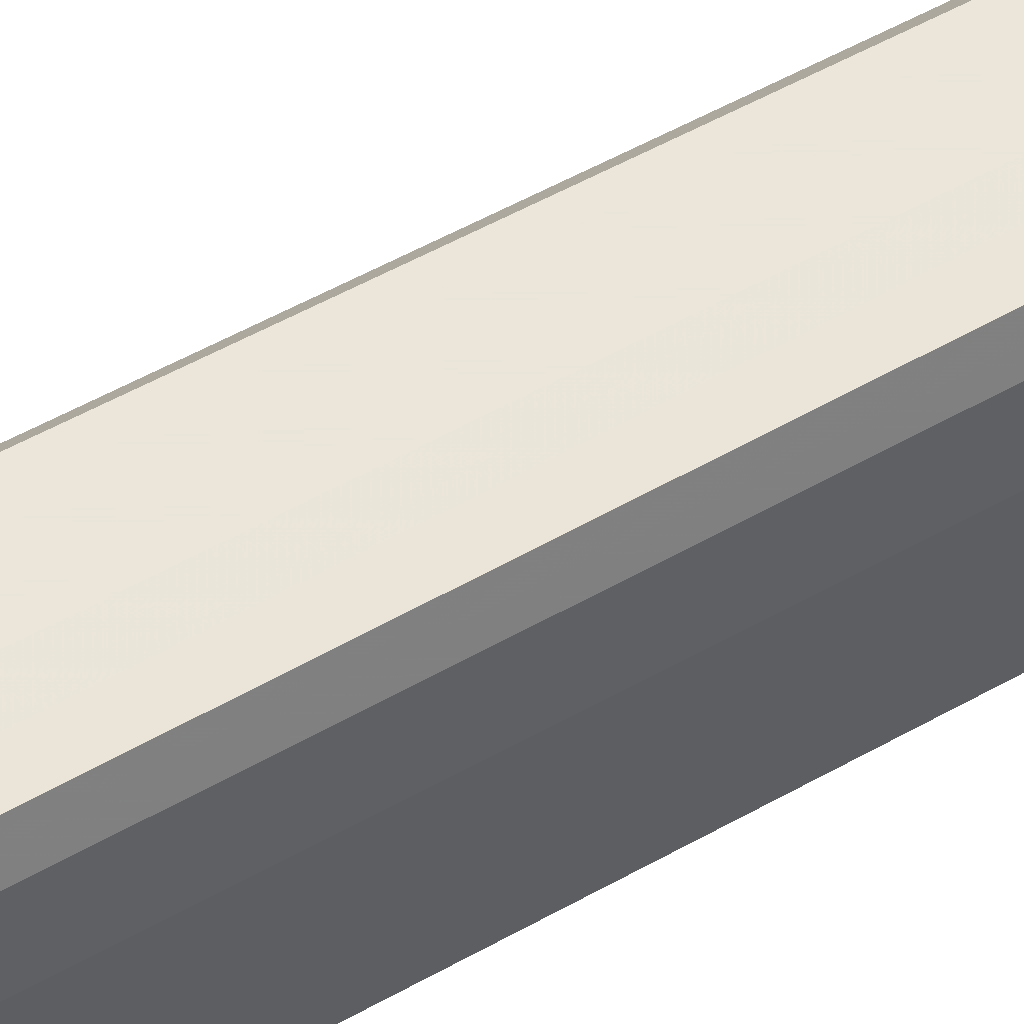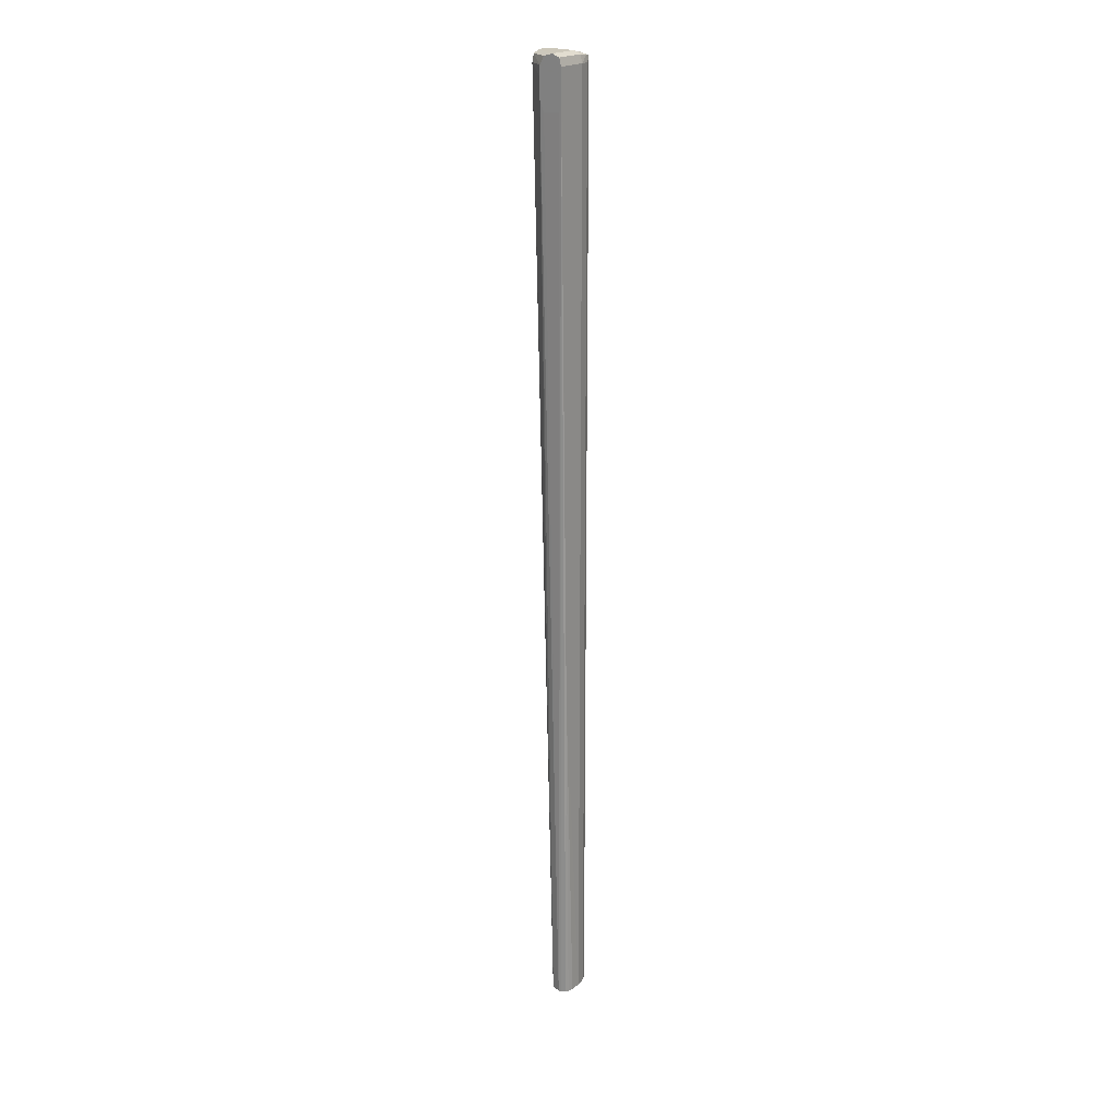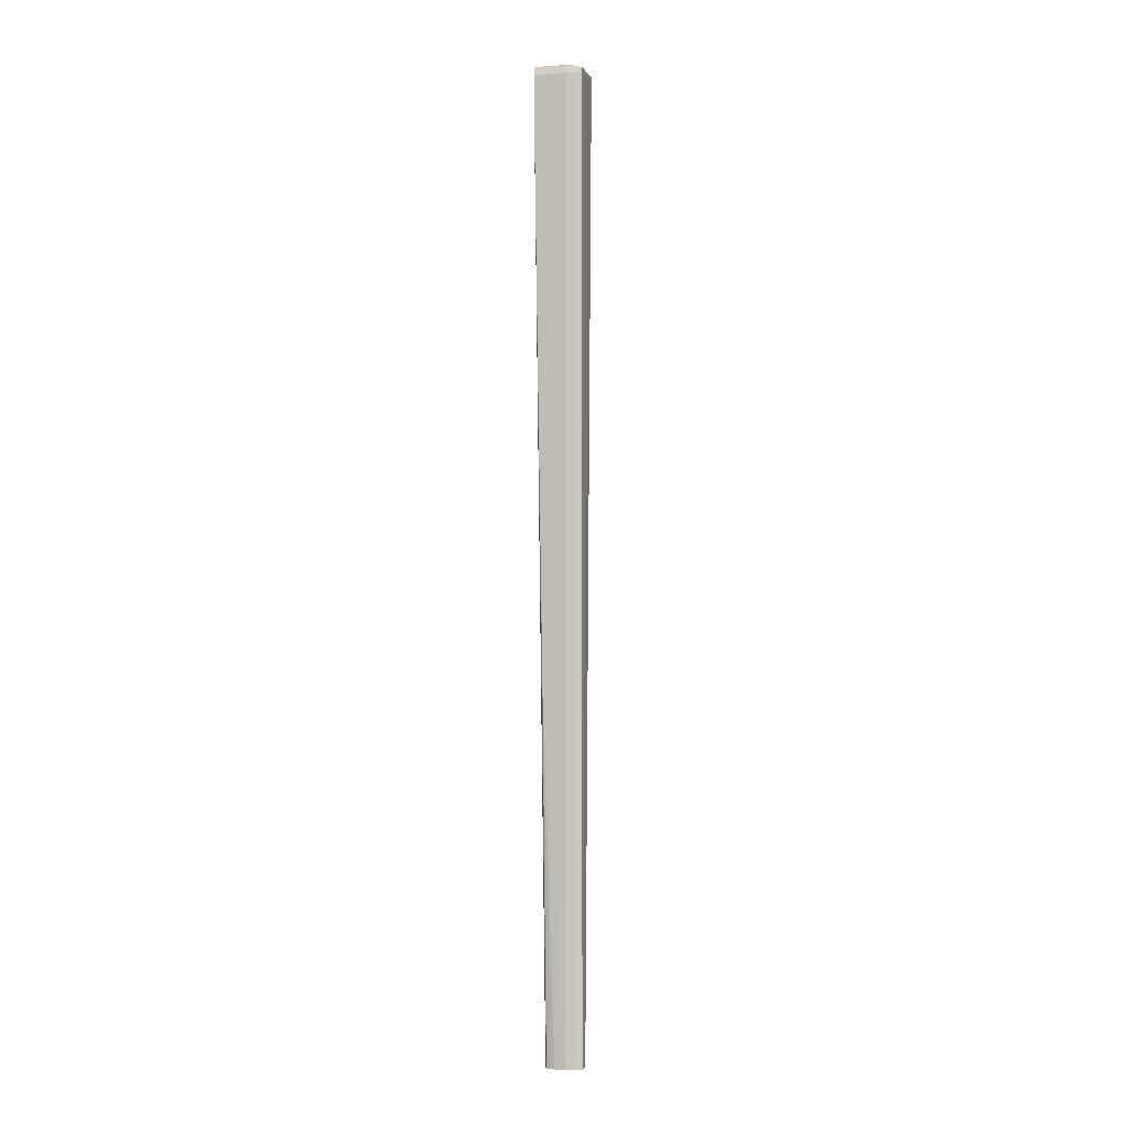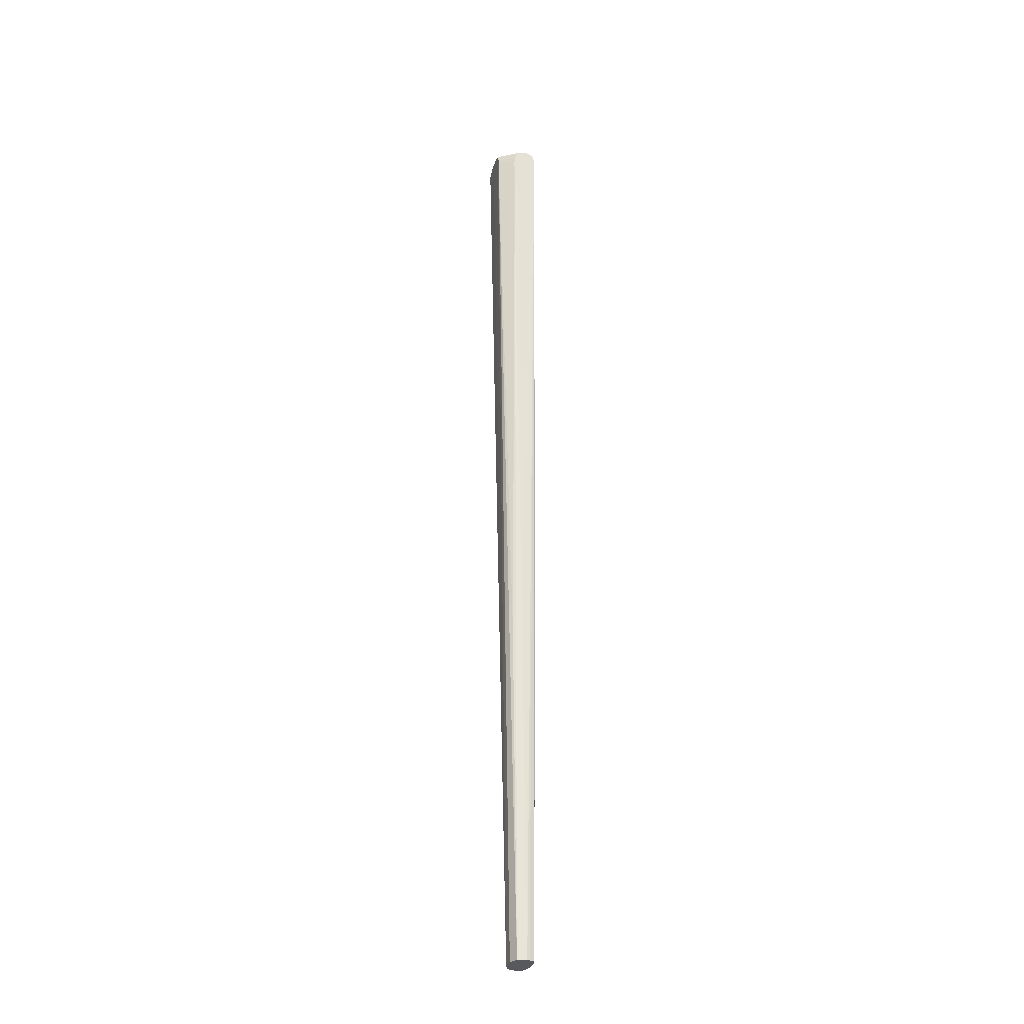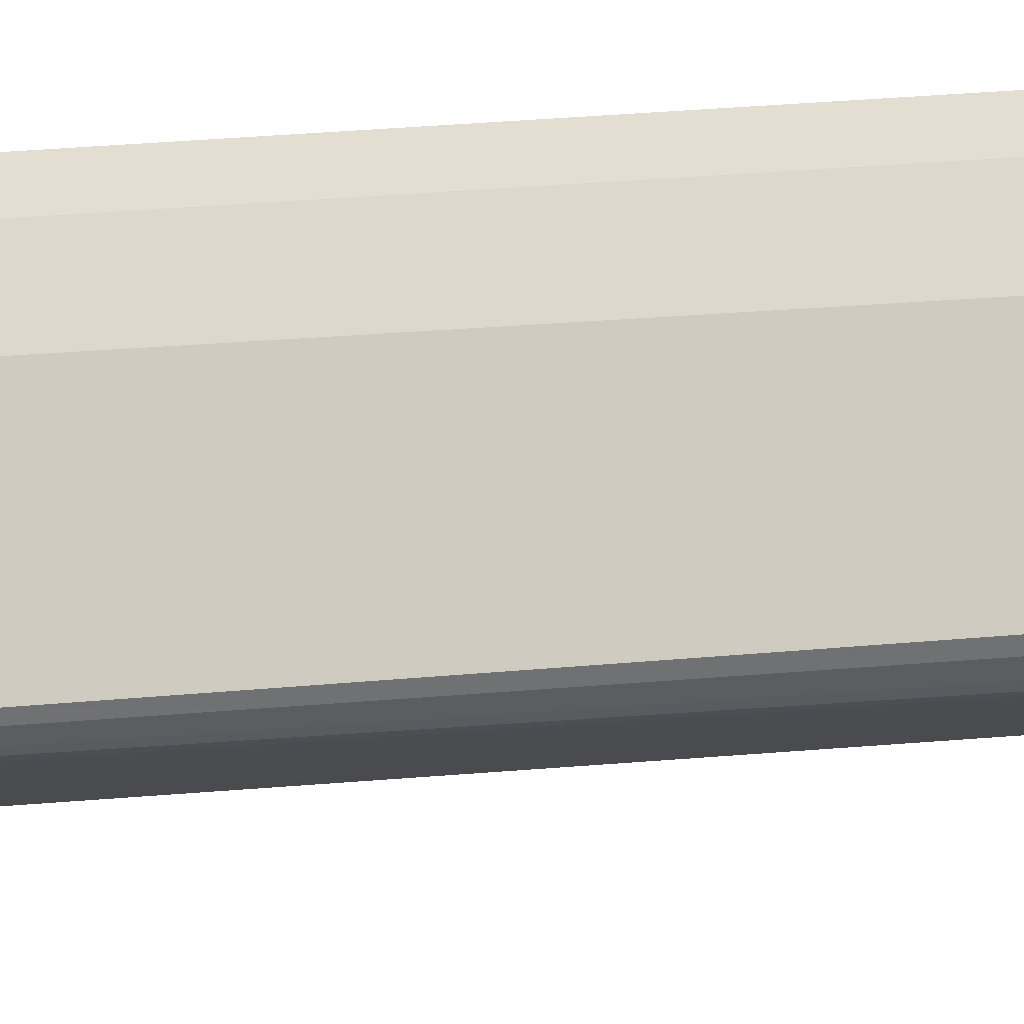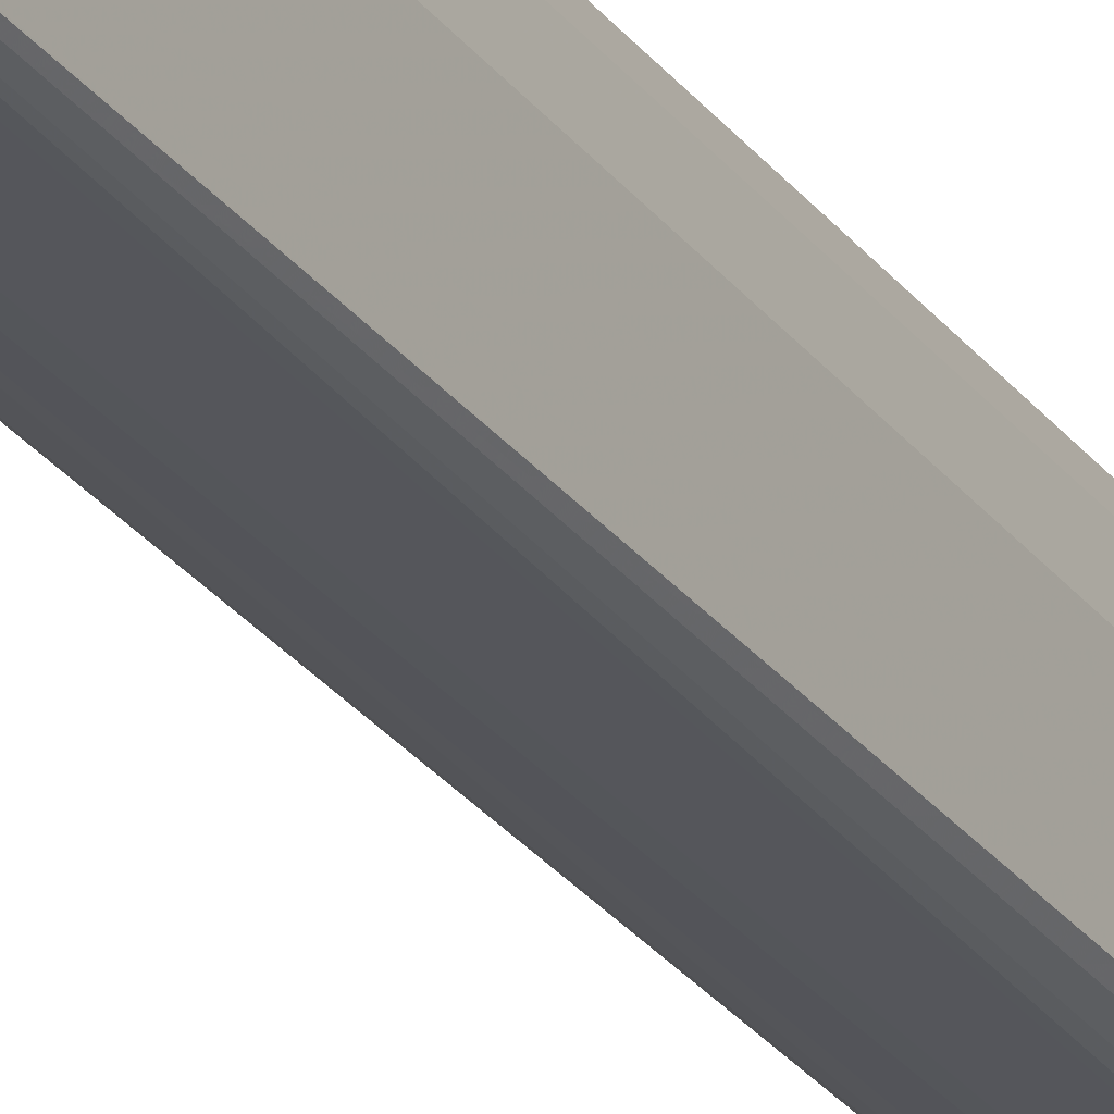
<metadata>
{"format":"obj","ext":"obj","renderer":"f3d","projection":"perspective","resolution":1024,"background":"white","views":[{"elev":57.6,"azim":-120.5,"up":"+Z"},{"elev":21.2,"azim":-142.9,"up":"+Y"},{"elev":-1.5,"azim":-75.2,"up":"+Y"},{"elev":-29.9,"azim":163.7,"up":"+Y"},{"elev":-15.1,"azim":-77.5,"up":"+Z"},{"elev":-26.7,"azim":-152.8,"up":"+Z"}]}
</metadata>
<code>
v -0.2391 0.4087 0.311
v -0.238 0.414 0.311
v -0.2407 0.4087 0.3026
v -0.2388 0.4149 0.3026
v -0.2328 0.4172 0.3026
v -0.2328 0.4154 0.311
v -0.2371 0.4131 0.3153
v -0.2372 0.4087 0.3153
v -0.2391 -0.3654 0.311
v -0.2407 -0.3654 0.3026
v -0.2406 -0.3654 0.2942
v -0.2407 -0.08465 0.2846
v -0.2395 -0.3654 0.2898
v -0.2387 -0.3654 0.2871
v -0.2407 0.3836 0.2775
v -0.2407 0.4087 0.2775
v -0.2388 0.4149 0.2775
v -0.2328 0.4172 0.2775
v -0.2215 0.3836 0.2775
v -0.2388 0.3764 0.2775
v -0.2328 -0.3654 0.2848
v -0.2348 -0.3654 0.2855
v -0.2254 -0.3654 0.287
v -0.2251 0.3759 0.2775
v -0.2215 -0.09174 0.2846
v -0.2078 0.4087 0.2863
v -0.2211 0.4003 0.2775
v -0.2214 0.4087 0.2775
v -0.2252 0.4152 0.2775
v -0.2078 0.4149 0.2882
v -0.2078 0.4172 0.2942
v -0.2078 0.4132 0.3154
v -0.2078 0.4175 0.3026
v -0.2078 0.4155 0.311
v -0.2244 0.4155 0.311
v -0.2244 0.4175 0.3026
v -0.2328 0.4132 0.3154
v -0.2328 0.4087 0.3156
v -0.2244 0.4087 0.3156
v -0.2078 0.4087 0.3156
v -0.2078 0.3975 0.3026
v -0.2078 0.4038 0.3153
v -0.2215 -0.3654 0.3026
v -0.2244 -0.3654 0.311
v -0.228 -0.3654 0.3154
v -0.2328 -0.3654 0.3156
v -0.2372 -0.3654 0.3153
v -0.2219 -0.3654 0.2942
v -0.2078 0.4015 0.2882
f 2 3 1
f 2 4 3
f 2 5 4
f 2 6 5
f 2 7 6
f 2 1 7
f 1 8 7
f 1 9 8
f 1 3 9
f 10 9 3
f 10 11 9
f 12 11 10
f 13 11 12
f 13 14 11
f 13 12 14
f 12 15 14
f 12 16 15
f 12 10 16
f 10 3 16
f 3 17 16
f 4 17 3
f 4 5 17
f 17 5 18
f 17 18 16
f 16 18 19
f 20 16 19
f 15 16 20
f 15 20 21
f 22 15 21
f 22 14 15
f 22 21 14
f 14 21 11
f 21 23 11
f 21 19 23
f 24 19 21
f 24 20 19
f 24 21 20
f 25 23 19
f 25 26 23
f 27 26 25
f 27 28 26
f 27 19 28
f 27 25 19
f 28 19 18
f 29 28 18
f 29 30 28
f 29 18 30
f 30 18 31
f 30 31 26
f 30 26 28
f 31 32 26
f 33 32 31
f 34 32 33
f 34 35 32
f 34 33 35
f 35 33 36
f 6 35 36
f 6 37 35
f 6 7 37
f 37 7 38
f 37 38 39
f 37 39 32
f 35 37 32
f 40 32 39
f 40 41 32
f 42 41 40
f 42 43 41
f 42 44 43
f 42 40 44
f 40 45 44
f 40 46 45
f 40 39 46
f 38 46 39
f 38 8 46
f 38 7 8
f 47 46 8
f 47 9 46
f 47 8 9
f 9 11 46
f 46 11 45
f 11 23 45
f 43 45 23
f 44 45 43
f 48 43 23
f 49 43 48
f 49 41 43
f 49 26 41
f 49 48 26
f 48 23 26
f 41 26 32
f 6 36 5
f 36 18 5
f 33 18 36
f 33 31 18

</code>
